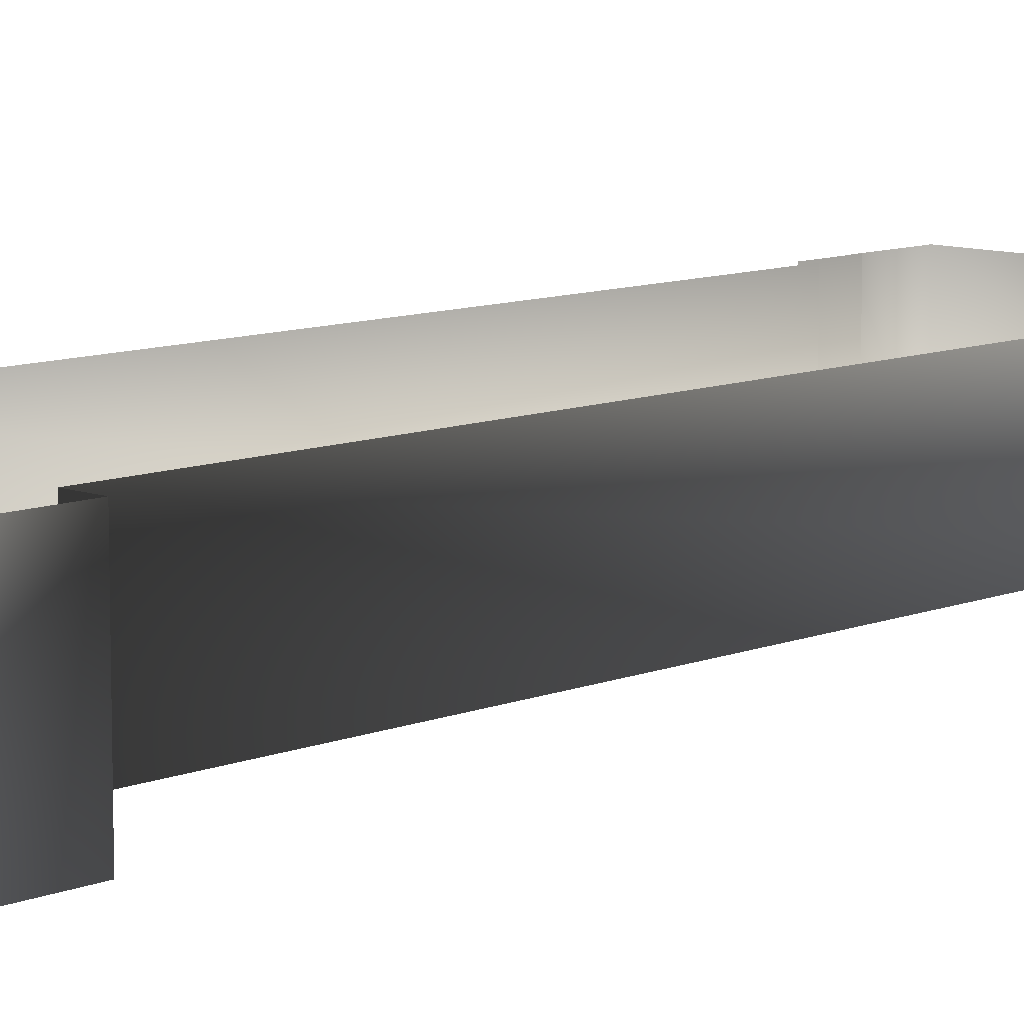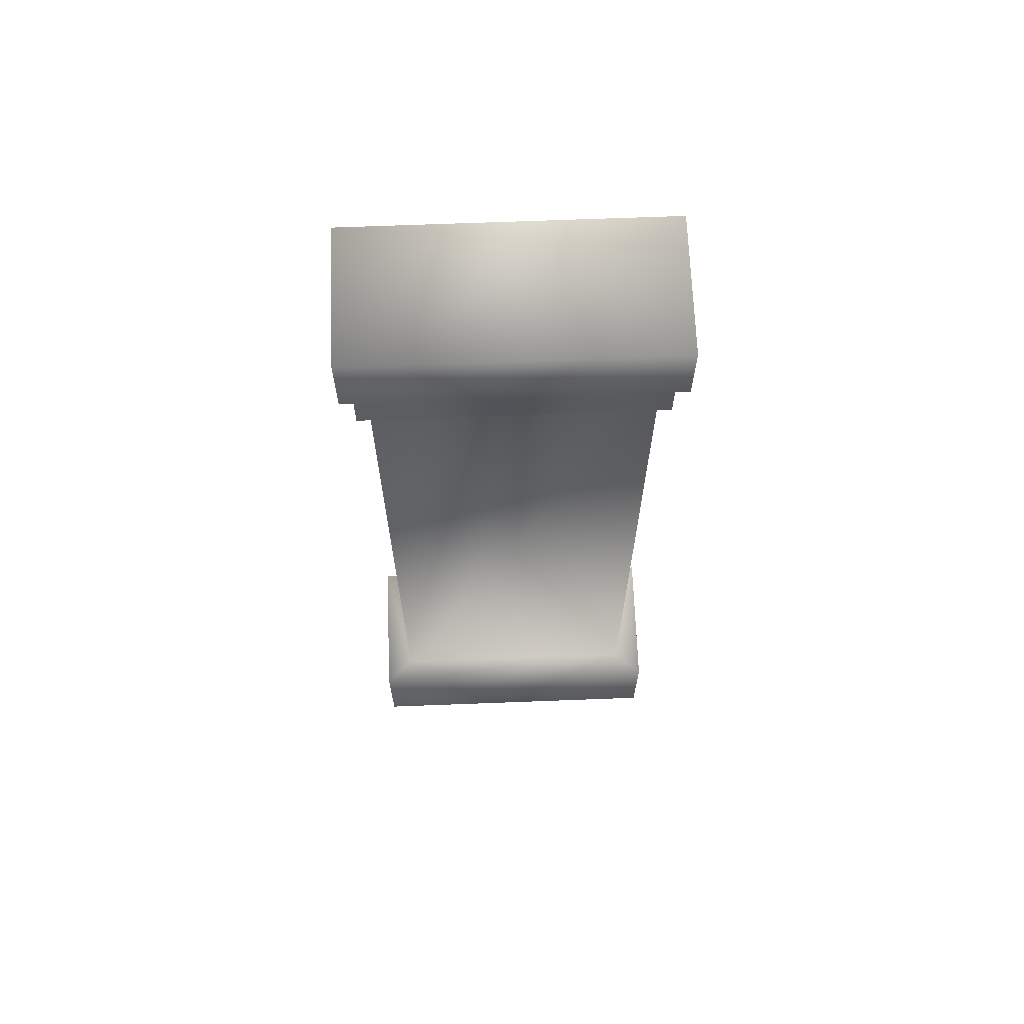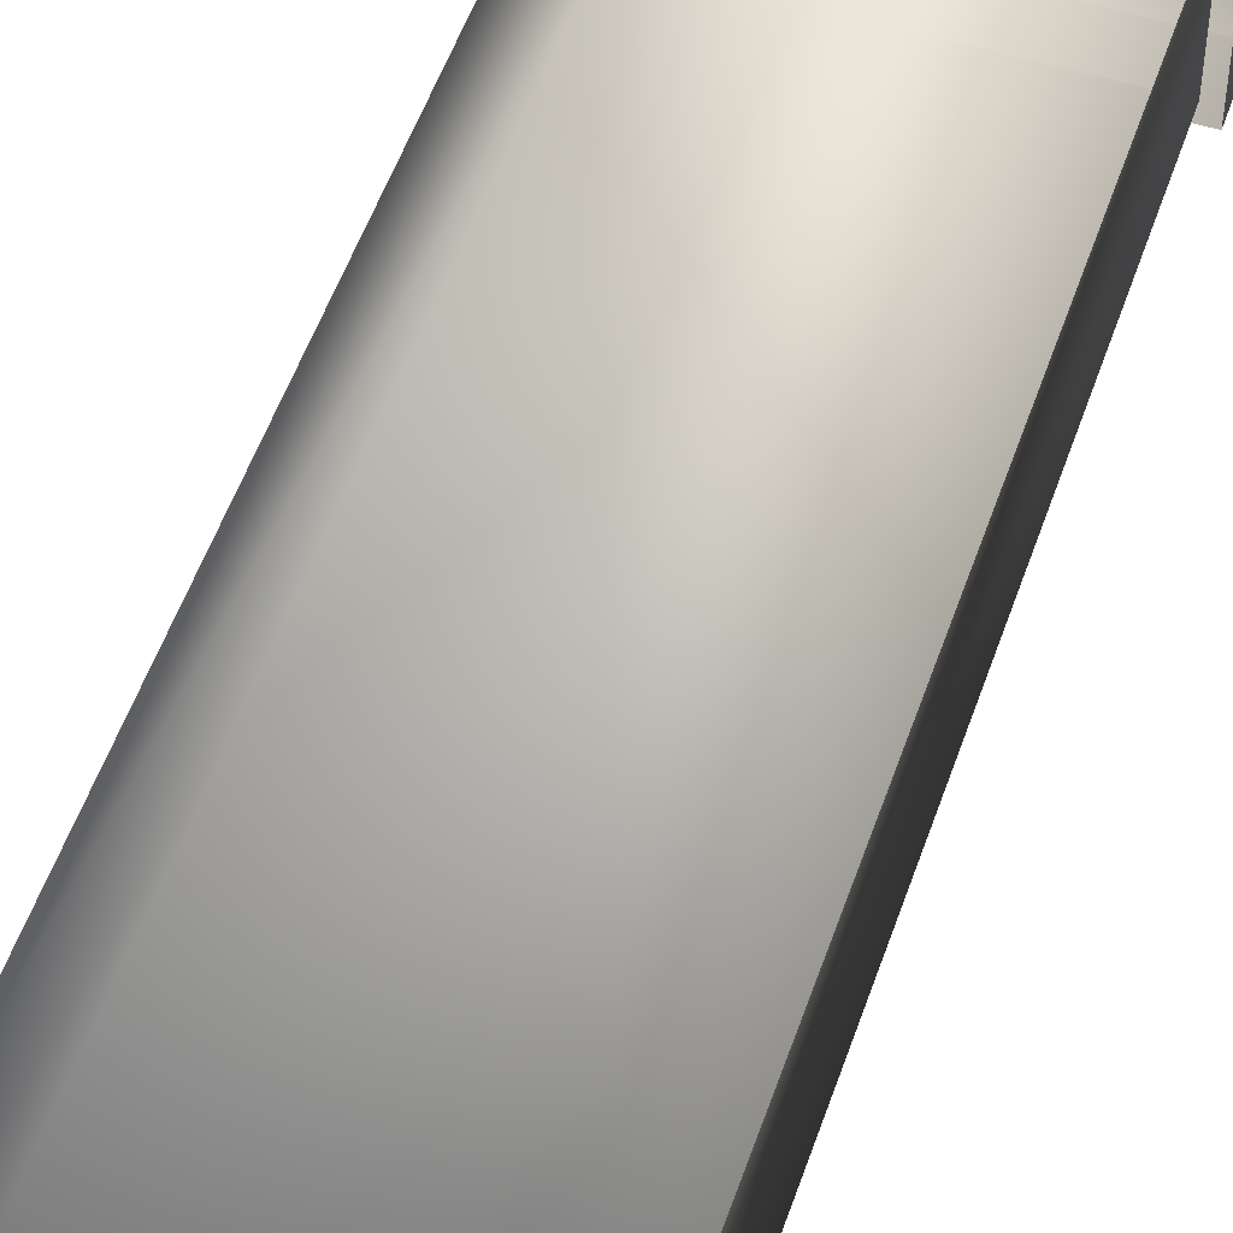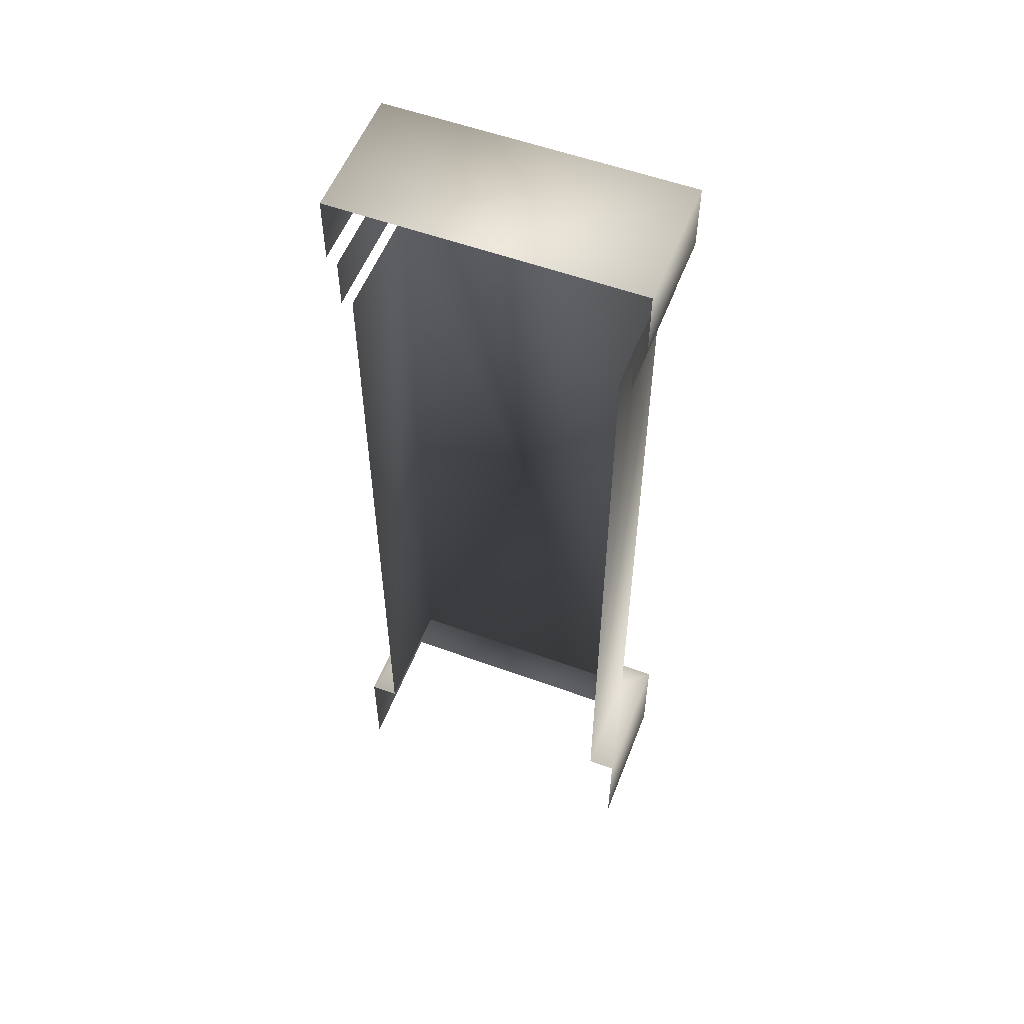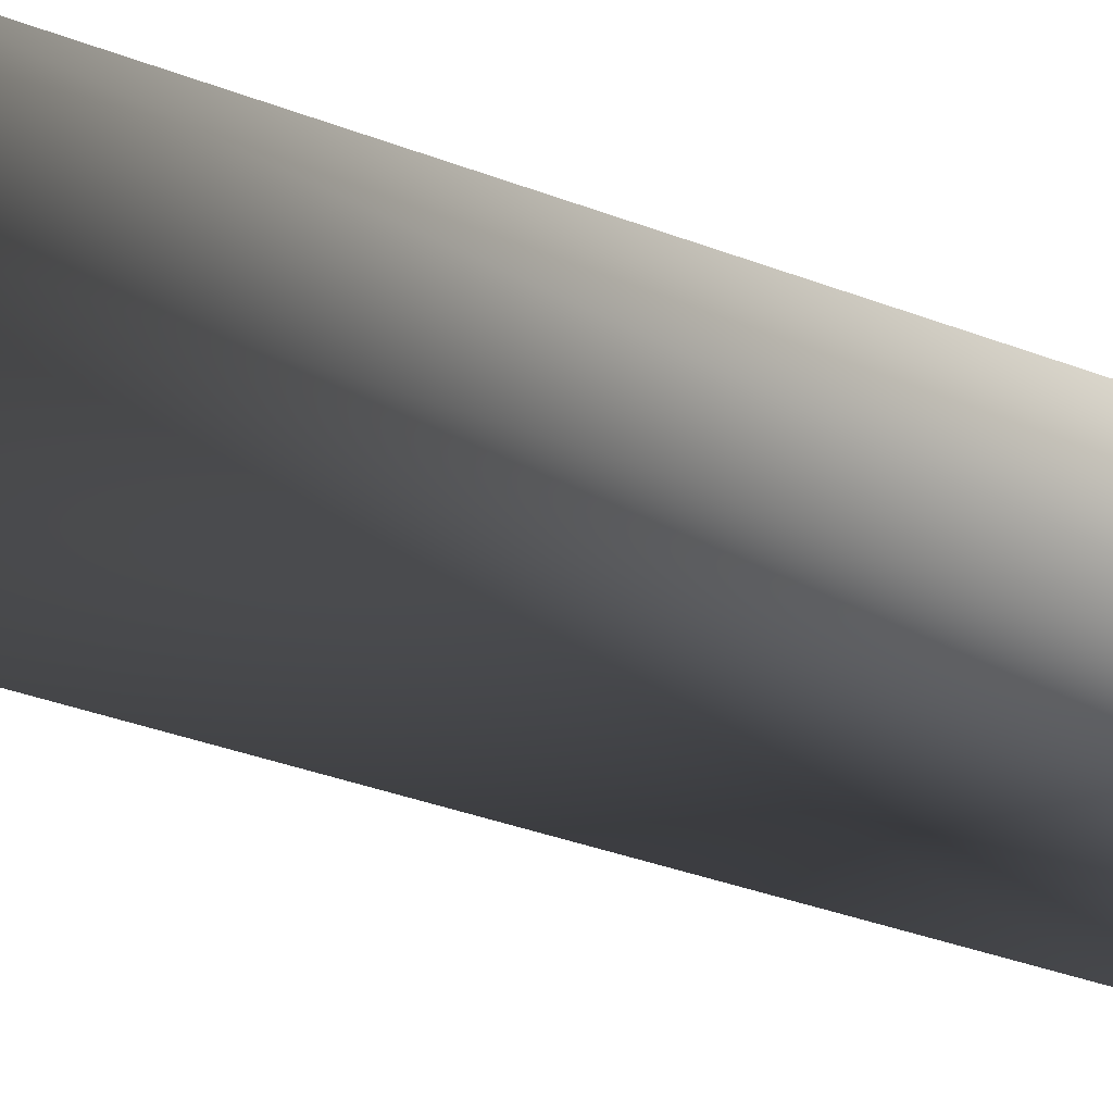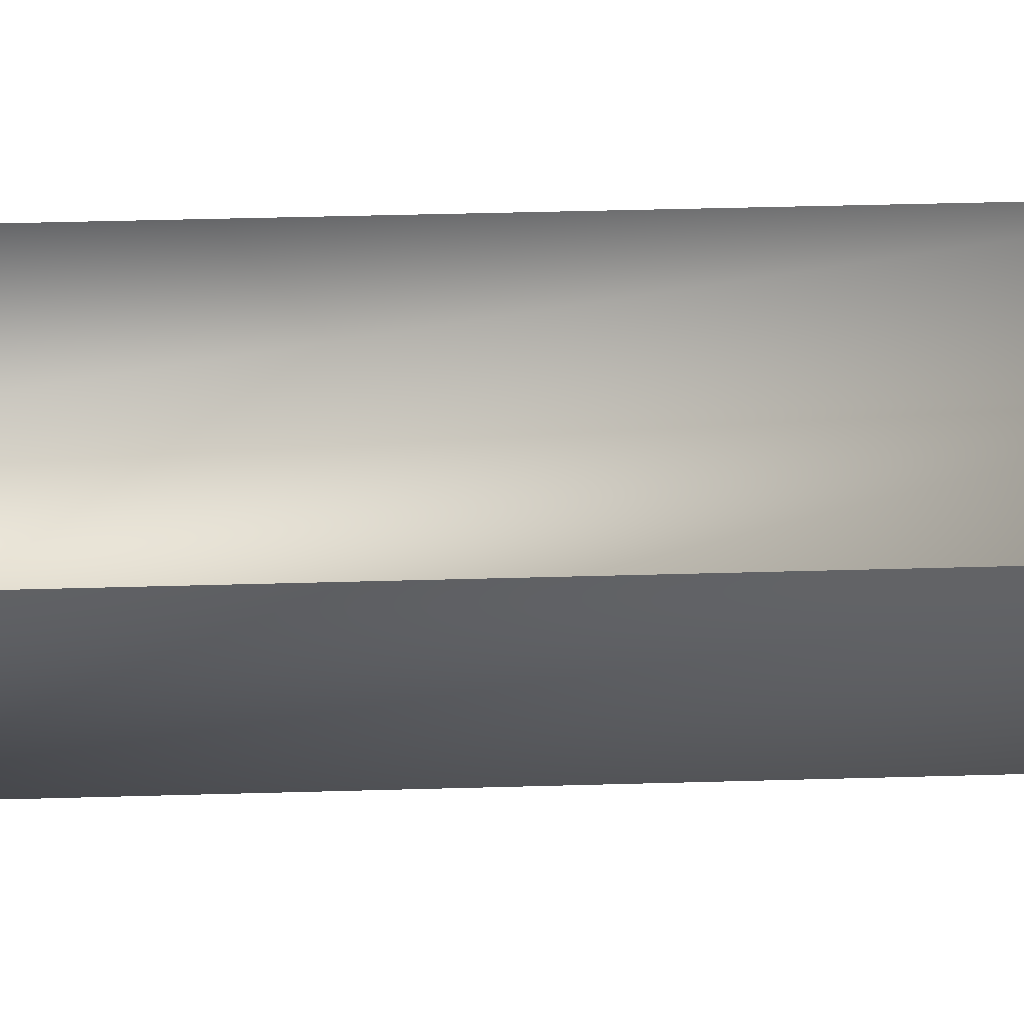
<metadata>
{"format":"obj","ext":"obj","renderer":"f3d","projection":"perspective","resolution":1024,"background":"white","views":[{"elev":9.8,"azim":44.1,"up":"+Z"},{"elev":67.4,"azim":177.8,"up":"+Y"},{"elev":52.3,"azim":18.6,"up":"+Z"},{"elev":55.2,"azim":21.1,"up":"+Y"},{"elev":-34.1,"azim":62.3,"up":"+Z"},{"elev":39.1,"azim":-92.1,"up":"+Z"}]}
</metadata>
<code>
g febg_coinrush_001_pillar_03
v -0.6077 -1.192e-07 0.272
v -0.6077 -1.192e-07 -0.272
v -0.6077 0.4326 -0.272
v -0.6077 0.4326 0.272
v -0.5 0.4326 -0.1769
v -0.5 0.4326 0.272
v -0.5 3.259 -0.1769
v -0.5 3.259 0.272
v 0.5 3.259 -0.1769
v 0.5 0.4326 0.272
v 0.5 3.259 0.272
v 0.5 0.4326 -0.1769
v -0.5 3.259 -0.1769
v -0.5 0.4326 -0.1769
v 0.6077 0.4326 0.272
v 0.6077 0.4326 -0.272
v -0.6077 0.4326 -0.272
v -0.6077 -1.192e-07 -0.272
v 0.6077 -1.192e-07 -0.272
v 0.6077 -1.192e-07 0.272
v -0.5865 3.457 -0.2533
v 0.5865 3.457 -0.2533
v 0.5865 3.721 -0.2533
v -0.5865 3.721 -0.2533
v -0.5865 3.721 0.2651
v 0.5865 3.721 0.2651
v 0.5865 3.457 -0.2533
v 0.5865 3.457 0.2651
v -0.5865 3.457 0.2651
v -0.5865 3.457 -0.2533
v -0.5865 3.721 -0.2533
v -0.5865 3.721 0.2651
v 0.5438 3.446 -0.2155
v 0.5438 3.244 0.272
v 0.5438 3.446 0.272
v 0.5438 3.244 -0.2155
v -0.5438 3.446 -0.2155
v -0.5438 3.244 -0.2155
v -0.5438 3.446 -0.2155
v -0.5438 3.446 0.272
v -0.5438 3.244 0.272
v -0.5438 3.244 -0.2155
g febg_coinrush_001_pillar_03_0
f 3 2 1
f 4 3 1
f 3 4 5
f 4 6 5
f 5 6 7
f 6 8 7
f 11 10 9
f 10 12 9
f 9 12 13
f 12 14 13
f 10 15 12
f 12 16 14
f 15 16 12
f 16 17 14
f 17 16 18
f 16 19 18
f 16 15 19
f 15 20 19
f 23 22 21
f 24 23 21
f 24 25 23
f 25 26 23
f 23 26 27
f 26 28 27
f 31 30 29
f 32 31 29
f 35 34 33
f 34 36 33
f 33 36 37
f 36 38 37
f 41 40 39
f 42 41 39

</code>
